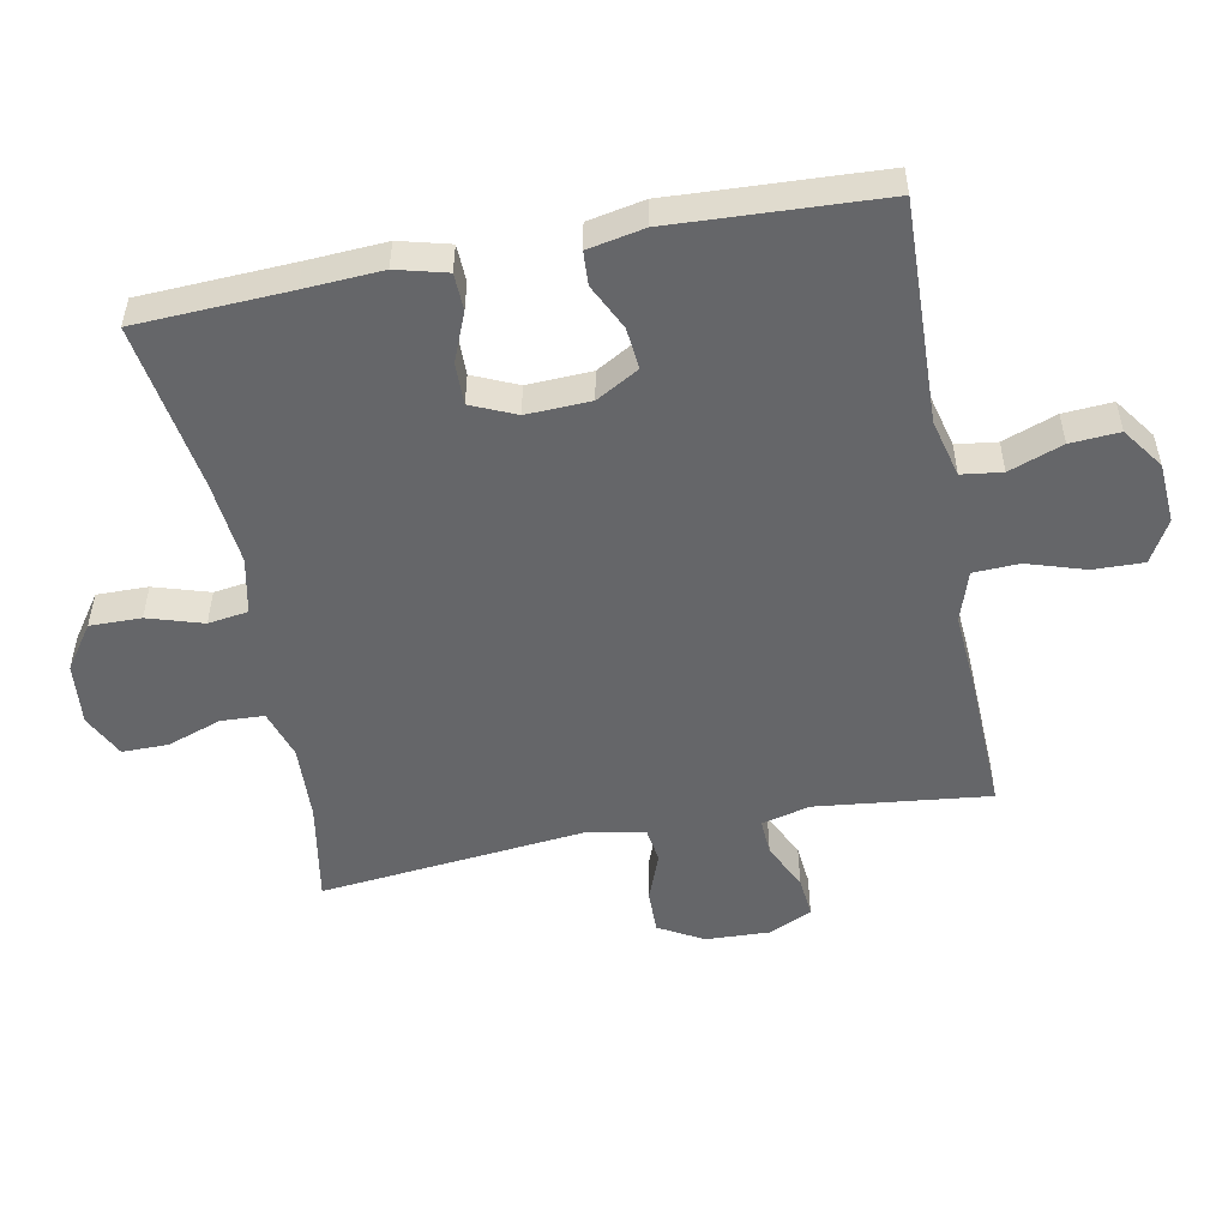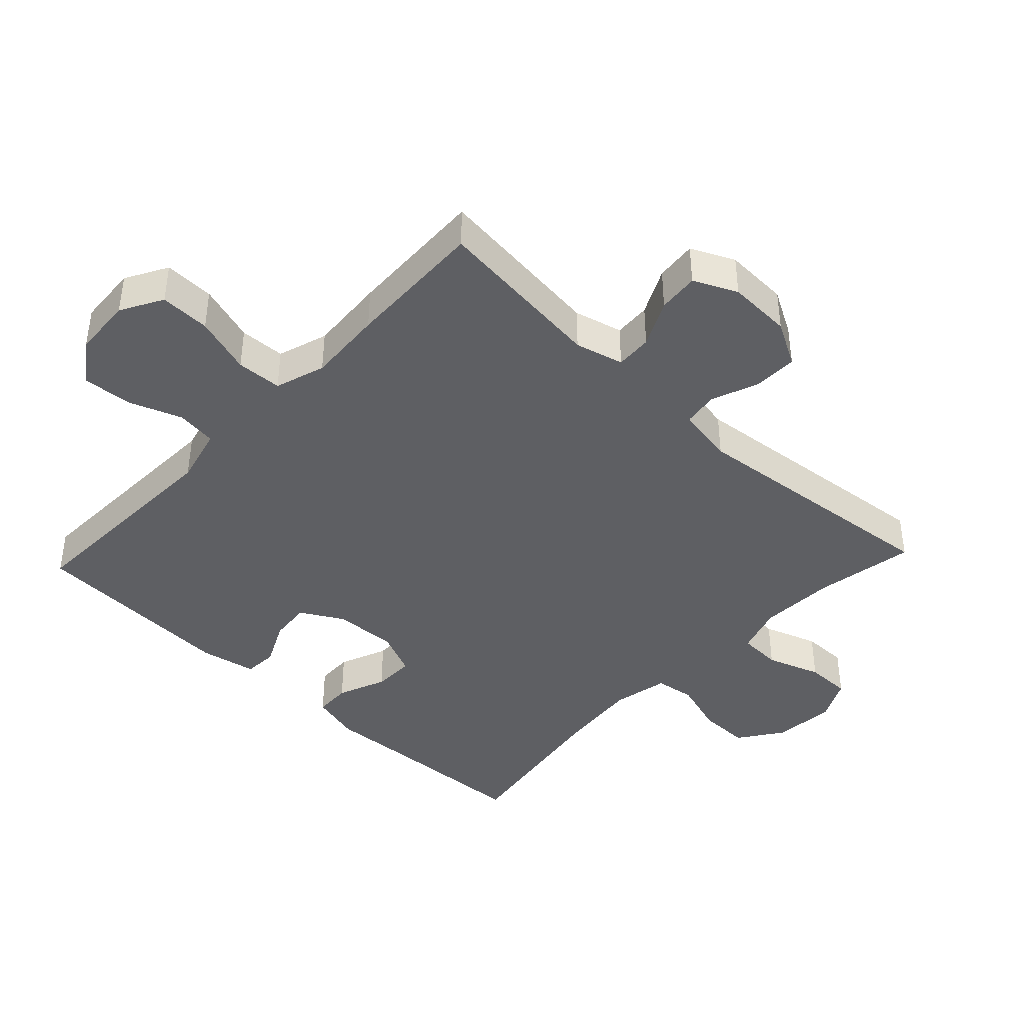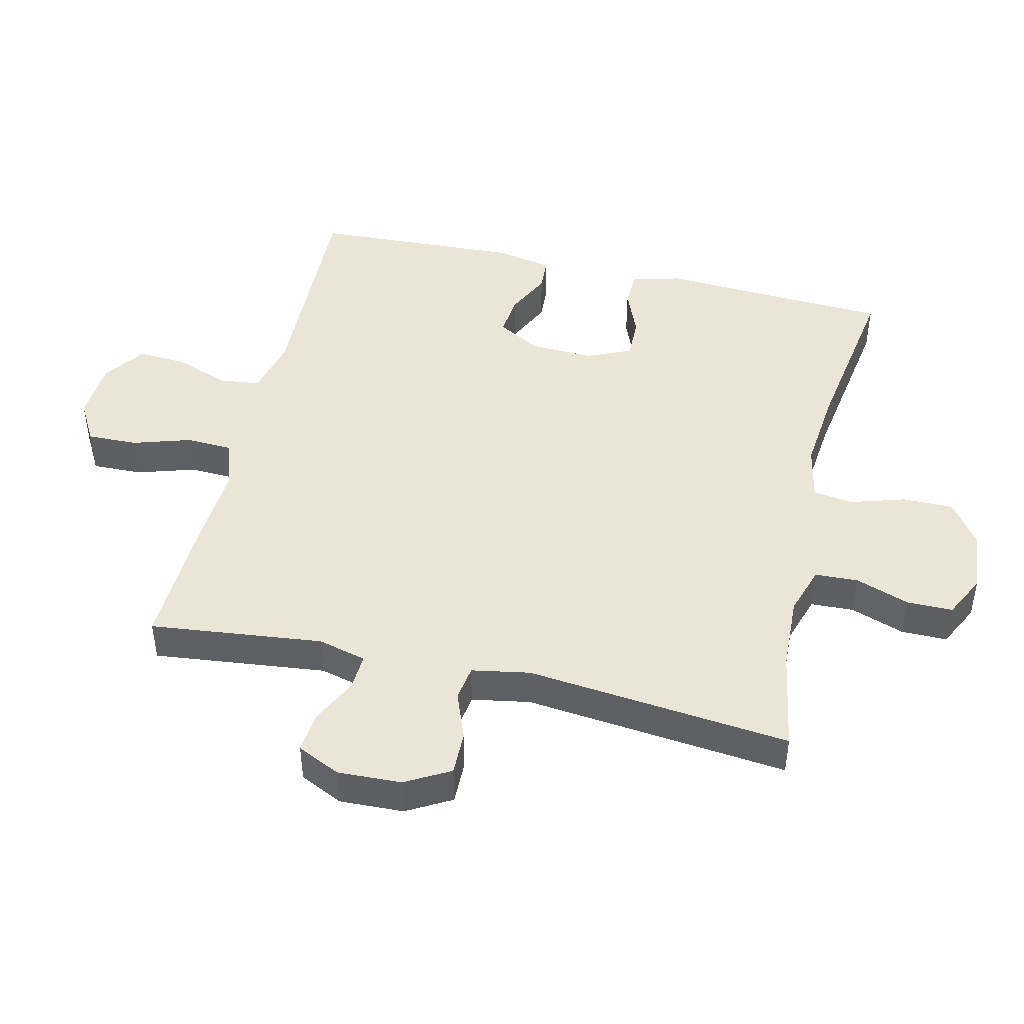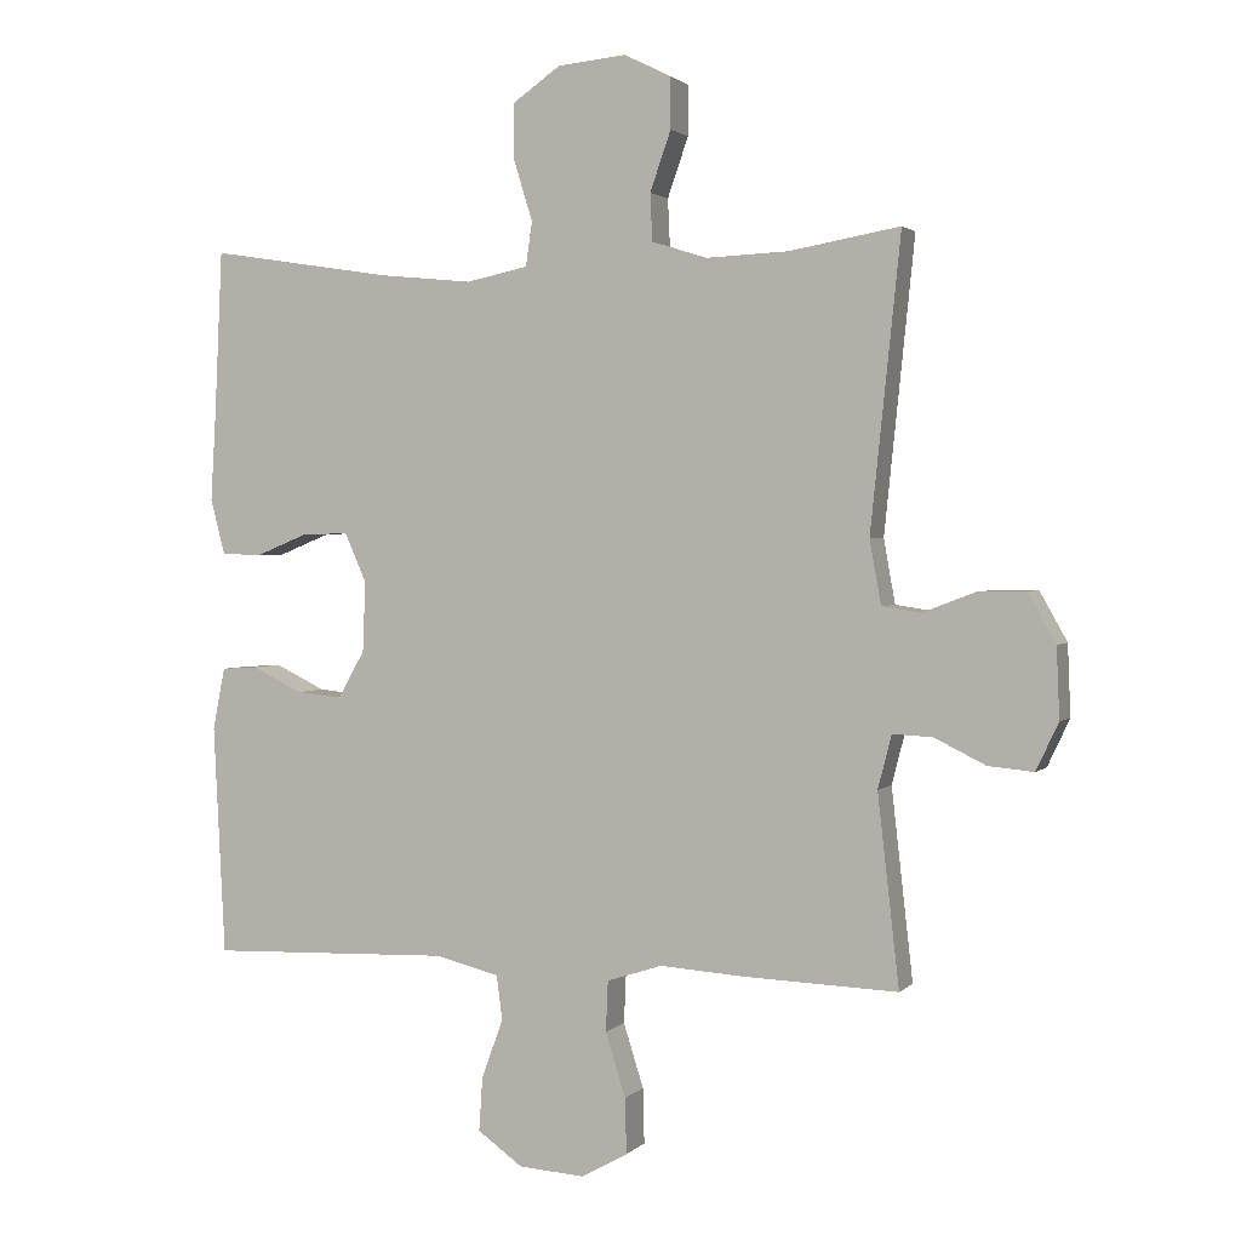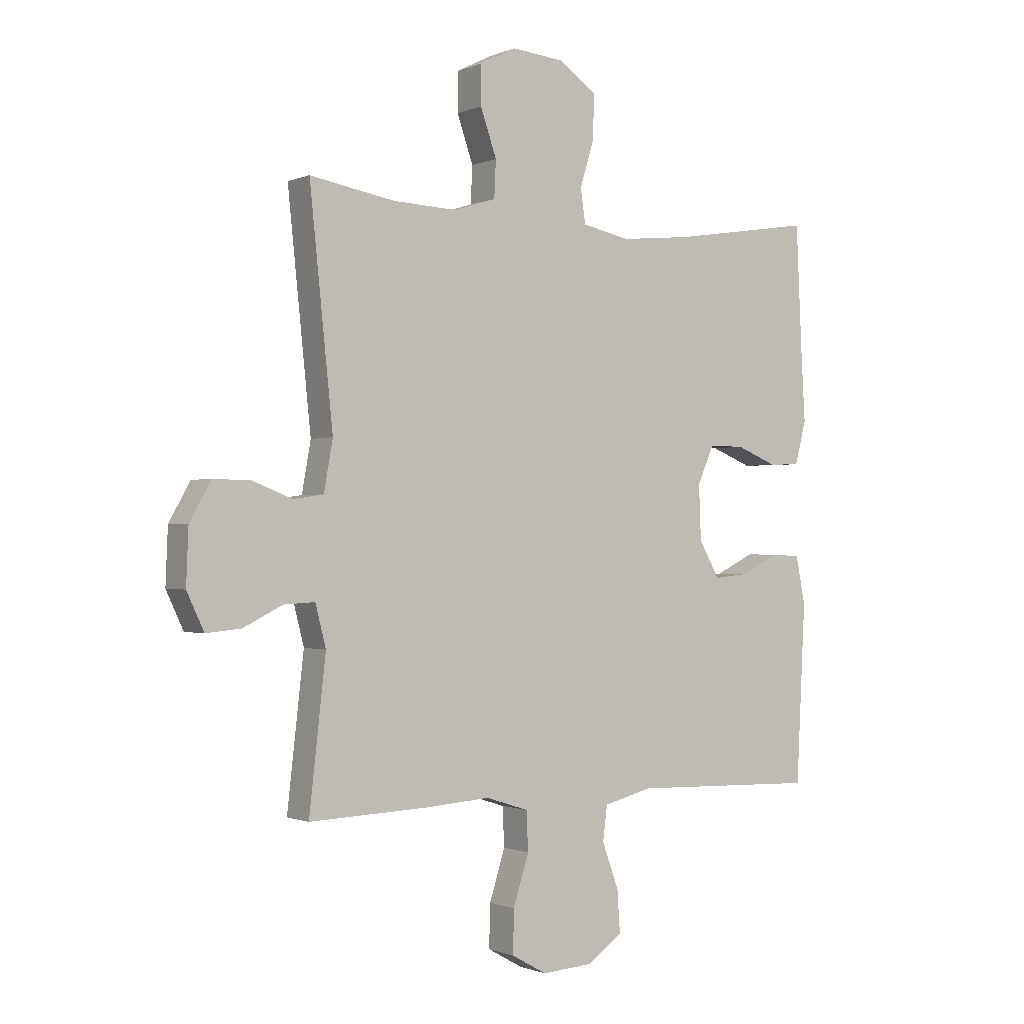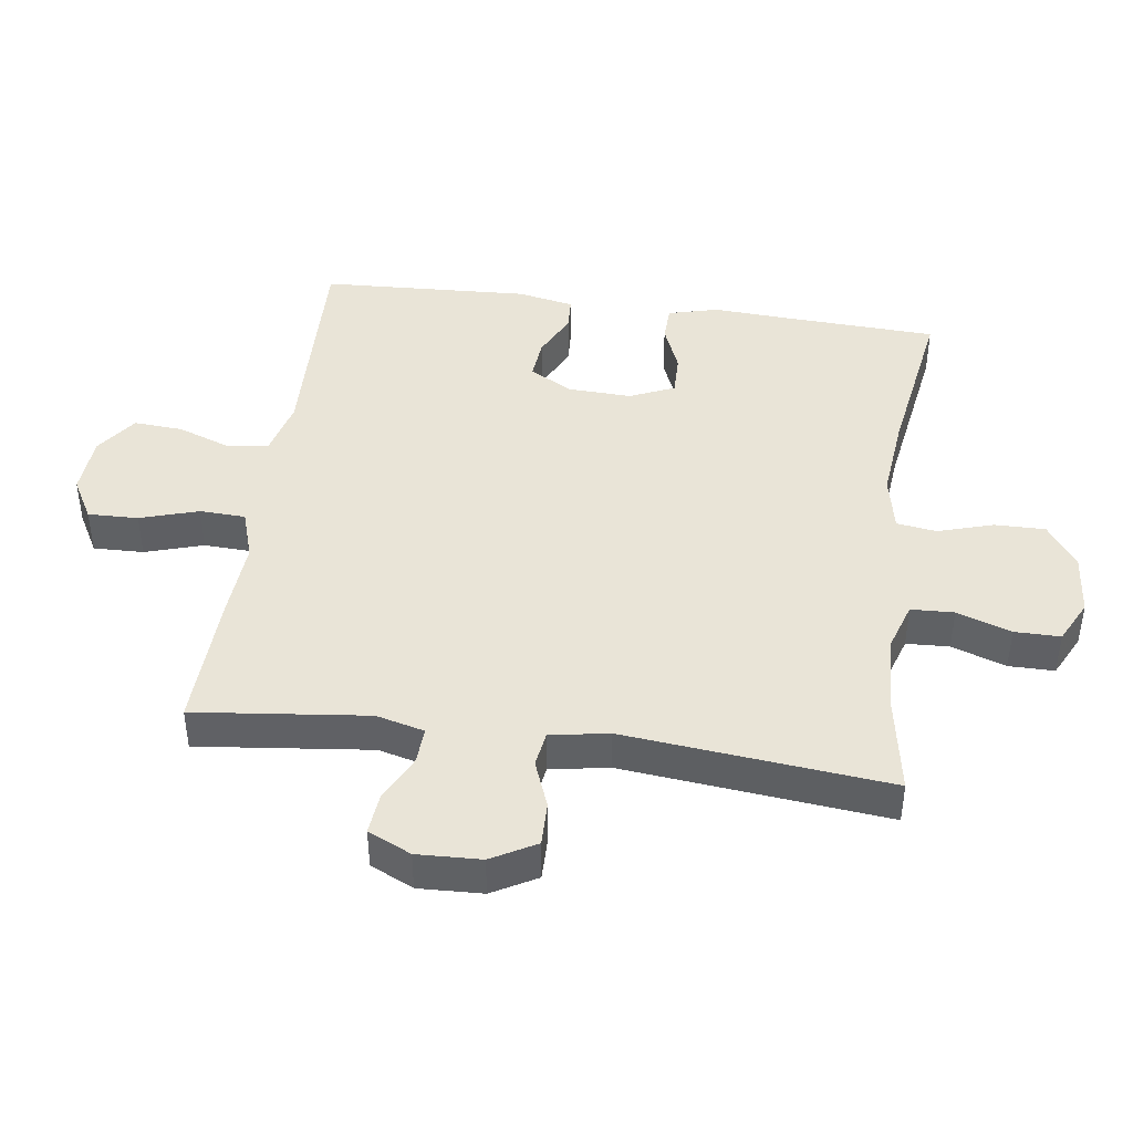
<metadata>
{"format":"obj","ext":"obj","renderer":"f3d","projection":"perspective","resolution":1024,"background":"white","views":[{"elev":-51.9,"azim":100.9,"up":"+Y"},{"elev":-41.4,"azim":-133.3,"up":"+Y"},{"elev":45.6,"azim":-76.8,"up":"+Y"},{"elev":2.0,"azim":-159.2,"up":"+Z"},{"elev":-0.7,"azim":-34.4,"up":"+Z"},{"elev":43.1,"azim":-82.1,"up":"+Y"}]}
</metadata>
<code>
v -0.5 0.07 -0.5
v -0.47 0.07 -0.235
v -0.489 0.07 -0.161
v -0.545 0.07 -0.164
v -0.616 0.07 -0.199
v -0.679 0.07 -0.205
v -0.71 0.07 -0.139
v -0.706 0.07 -0.041
v -0.668 0.07 0.027
v -0.601 0.07 0.026
v -0.528 0.07 -0.002
v -0.474 0.07 0.006
v -0.458 0.07 0.095
v -0.5 0.07 0.5
v -0.346 0.07 0.473
v -0.23 0.07 0.468
v -0.155 0.07 0.492
v -0.152 0.07 0.558
v -0.181 0.07 0.641
v -0.181 0.07 0.711
v -0.115 0.07 0.744
v -0.02 0.07 0.735
v 0.047 0.07 0.688
v 0.046 0.07 0.61
v 0.02 0.07 0.526
v 0.029 0.07 0.465
v 0.115 0.07 0.447
v 0.244 0.07 0.46
v 0.5 0.07 0.5
v 0.511 0.07 0.267
v 0.518 0.07 0.148
v 0.498 0.07 0.071
v 0.442 0.07 0.069
v 0.368 0.07 0.099
v 0.304 0.07 0.1
v 0.274 0.07 0.032
v 0.278 0.07 -0.066
v 0.315 0.07 -0.131
v 0.378 0.07 -0.125
v 0.448 0.07 -0.091
v 0.499 0.07 -0.094
v 0.516 0.07 -0.18
v 0.5 0.07 -0.5
v 0.162 0.07 -0.489
v 0.074 0.07 -0.511
v 0.066 0.07 -0.573
v 0.096 0.07 -0.655
v 0.101 0.07 -0.73
v 0.038 0.07 -0.775
v -0.054 0.07 -0.781
v -0.118 0.07 -0.745
v -0.116 0.07 -0.668
v -0.088 0.07 -0.579
v -0.091 0.07 -0.509
v -0.168 0.07 -0.484
v -0.285 0.07 -0.492
v -0.5 0 -0.5
v -0.47 0 -0.235
v -0.489 0 -0.161
v -0.545 0 -0.164
v -0.616 0 -0.199
v -0.679 0 -0.205
v -0.71 0 -0.139
v -0.706 0 -0.041
v -0.668 0 0.027
v -0.601 0 0.026
v -0.528 0 -0.002
v -0.474 0 0.006
v -0.458 0 0.095
v -0.5 0 0.5
v -0.346 0 0.473
v -0.23 0 0.468
v -0.155 0 0.492
v -0.152 0 0.558
v -0.181 0 0.641
v -0.181 0 0.711
v -0.115 0 0.744
v -0.02 0 0.735
v 0.047 0 0.688
v 0.046 0 0.61
v 0.02 0 0.526
v 0.029 0 0.465
v 0.115 0 0.447
v 0.244 0 0.46
v 0.5 0 0.5
v 0.511 0 0.267
v 0.518 0 0.148
v 0.498 0 0.071
v 0.442 0 0.069
v 0.368 0 0.099
v 0.304 0 0.1
v 0.274 0 0.032
v 0.278 0 -0.066
v 0.315 0 -0.131
v 0.378 0 -0.125
v 0.448 0 -0.091
v 0.499 0 -0.094
v 0.516 0 -0.18
v 0.5 0 -0.5
v 0.162 0 -0.489
v 0.074 0 -0.511
v 0.066 0 -0.573
v 0.096 0 -0.655
v 0.101 0 -0.73
v 0.038 0 -0.775
v -0.054 0 -0.781
v -0.118 0 -0.745
v -0.116 0 -0.668
v -0.088 0 -0.579
v -0.091 0 -0.509
v -0.168 0 -0.484
v -0.285 0 -0.492
f 55 56 1 2
f 54 55 2 3
f 51 52 53
f 50 51 53
f 49 50 53
f 48 49 53
f 47 48 53
f 46 47 53
f 45 46 53 54
f 44 45 54 3
f 42 43 44
f 41 42 44
f 40 41 44
f 39 40 44
f 38 39 44
f 37 38 44 3
f 32 33 34
f 31 32 34
f 30 31 34
f 30 34 35
f 29 30 35
f 28 29 35
f 27 28 35 36
f 23 24 25
f 22 23 25
f 21 22 25
f 20 21 25
f 19 20 25
f 18 19 25
f 17 18 25 26
f 37 3 4
f 36 37 4
f 27 36 4
f 26 27 4
f 17 26 4
f 16 17 4
f 9 10 11
f 8 9 11
f 7 8 11
f 6 7 11
f 5 6 11
f 4 5 11
f 4 11 12
f 16 4 12
f 15 16 12 13
f 13 14 15
f 58 57 112 111
f 59 58 111 110
f 109 108 107
f 109 107 106
f 109 106 105
f 109 105 104
f 109 104 103
f 109 103 102
f 110 109 102 101
f 59 110 101 100
f 100 99 98
f 100 98 97
f 100 97 96
f 100 96 95
f 100 95 94
f 59 100 94 93
f 90 89 88
f 90 88 87
f 90 87 86
f 91 90 86
f 91 86 85
f 91 85 84
f 92 91 84 83
f 81 80 79
f 81 79 78
f 81 78 77
f 81 77 76
f 81 76 75
f 81 75 74
f 82 81 74 73
f 60 59 93
f 60 93 92
f 60 92 83
f 60 83 82
f 60 82 73
f 60 73 72
f 67 66 65
f 67 65 64
f 67 64 63
f 67 63 62
f 67 62 61
f 67 61 60
f 68 67 60
f 68 60 72
f 69 68 72 71
f 71 70 69
f 1 57 58 2
f 2 58 59 3
f 3 59 60 4
f 4 60 61 5
f 5 61 62 6
f 6 62 63 7
f 7 63 64 8
f 8 64 65 9
f 9 65 66 10
f 10 66 67 11
f 11 67 68 12
f 12 68 69 13
f 13 69 70 14
f 14 70 71 15
f 15 71 72 16
f 16 72 73 17
f 17 73 74 18
f 18 74 75 19
f 19 75 76 20
f 20 76 77 21
f 21 77 78 22
f 22 78 79 23
f 23 79 80 24
f 24 80 81 25
f 25 81 82 26
f 26 82 83 27
f 27 83 84 28
f 28 84 85 29
f 29 85 86 30
f 30 86 87 31
f 31 87 88 32
f 32 88 89 33
f 33 89 90 34
f 34 90 91 35
f 35 91 92 36
f 36 92 93 37
f 37 93 94 38
f 38 94 95 39
f 39 95 96 40
f 40 96 97 41
f 41 97 98 42
f 42 98 99 43
f 43 99 100 44
f 44 100 101 45
f 45 101 102 46
f 46 102 103 47
f 47 103 104 48
f 48 104 105 49
f 49 105 106 50
f 50 106 107 51
f 51 107 108 52
f 52 108 109 53
f 53 109 110 54
f 54 110 111 55
f 55 111 112 56
f 56 112 57 1

</code>
